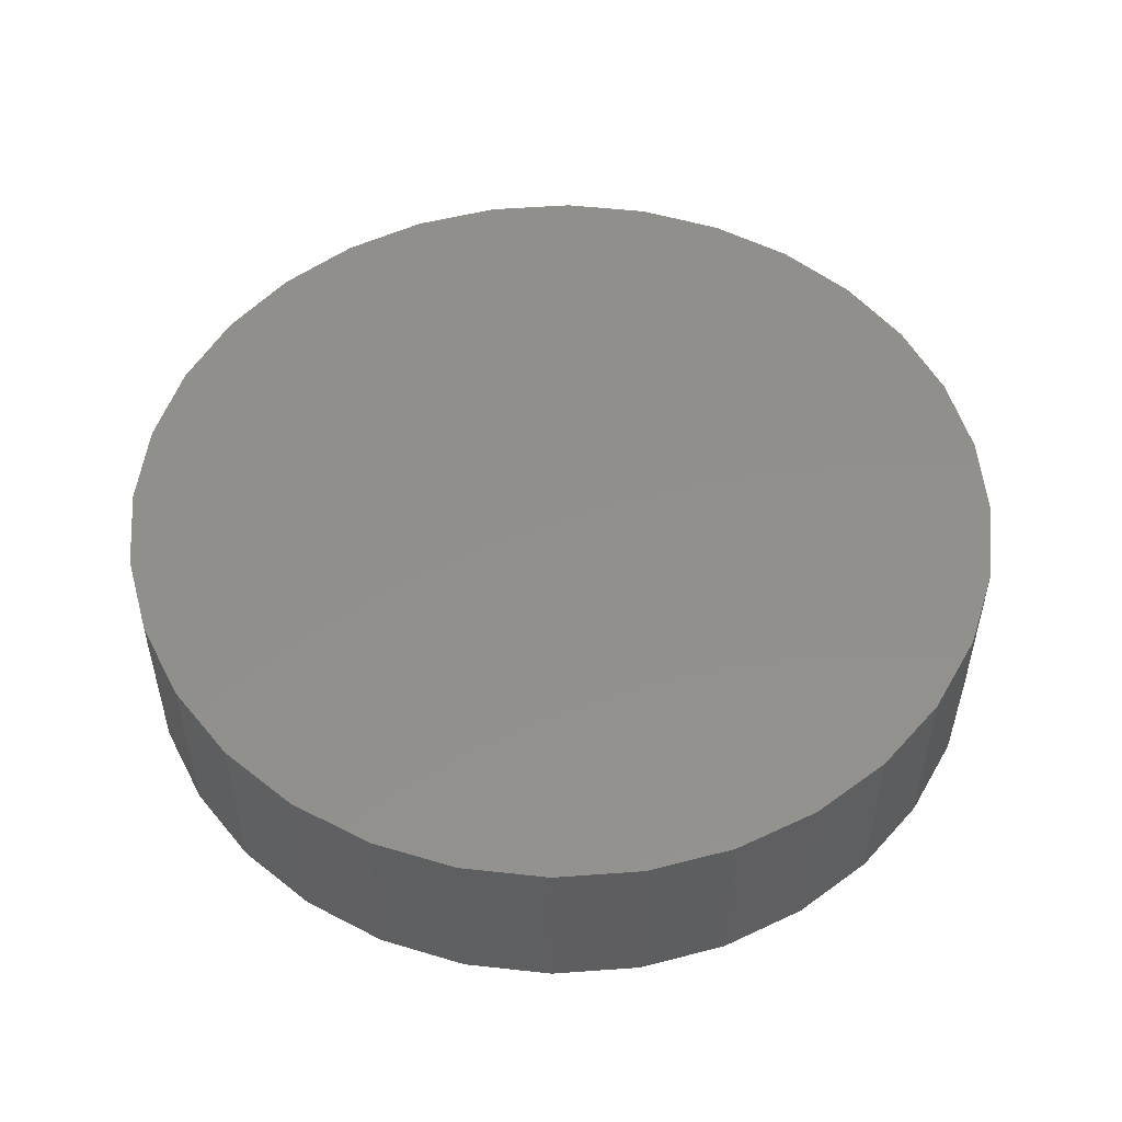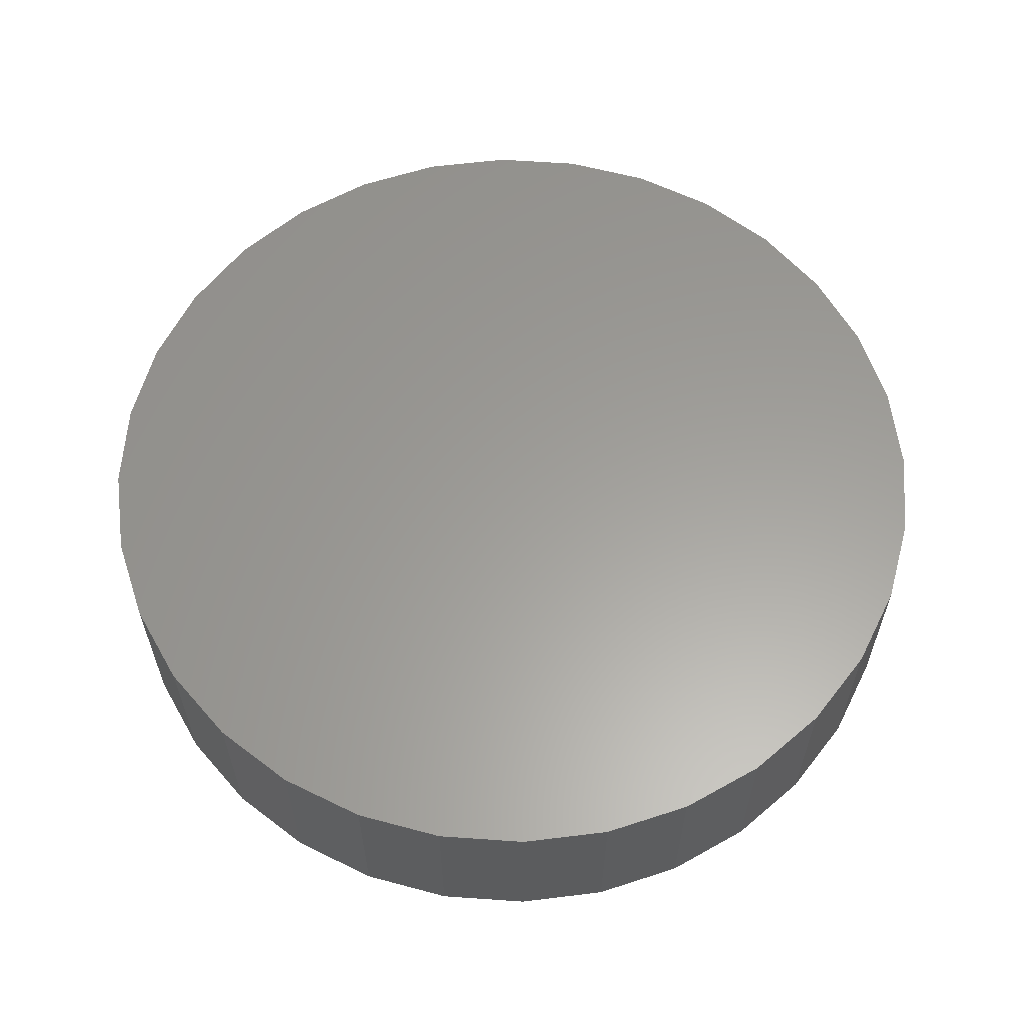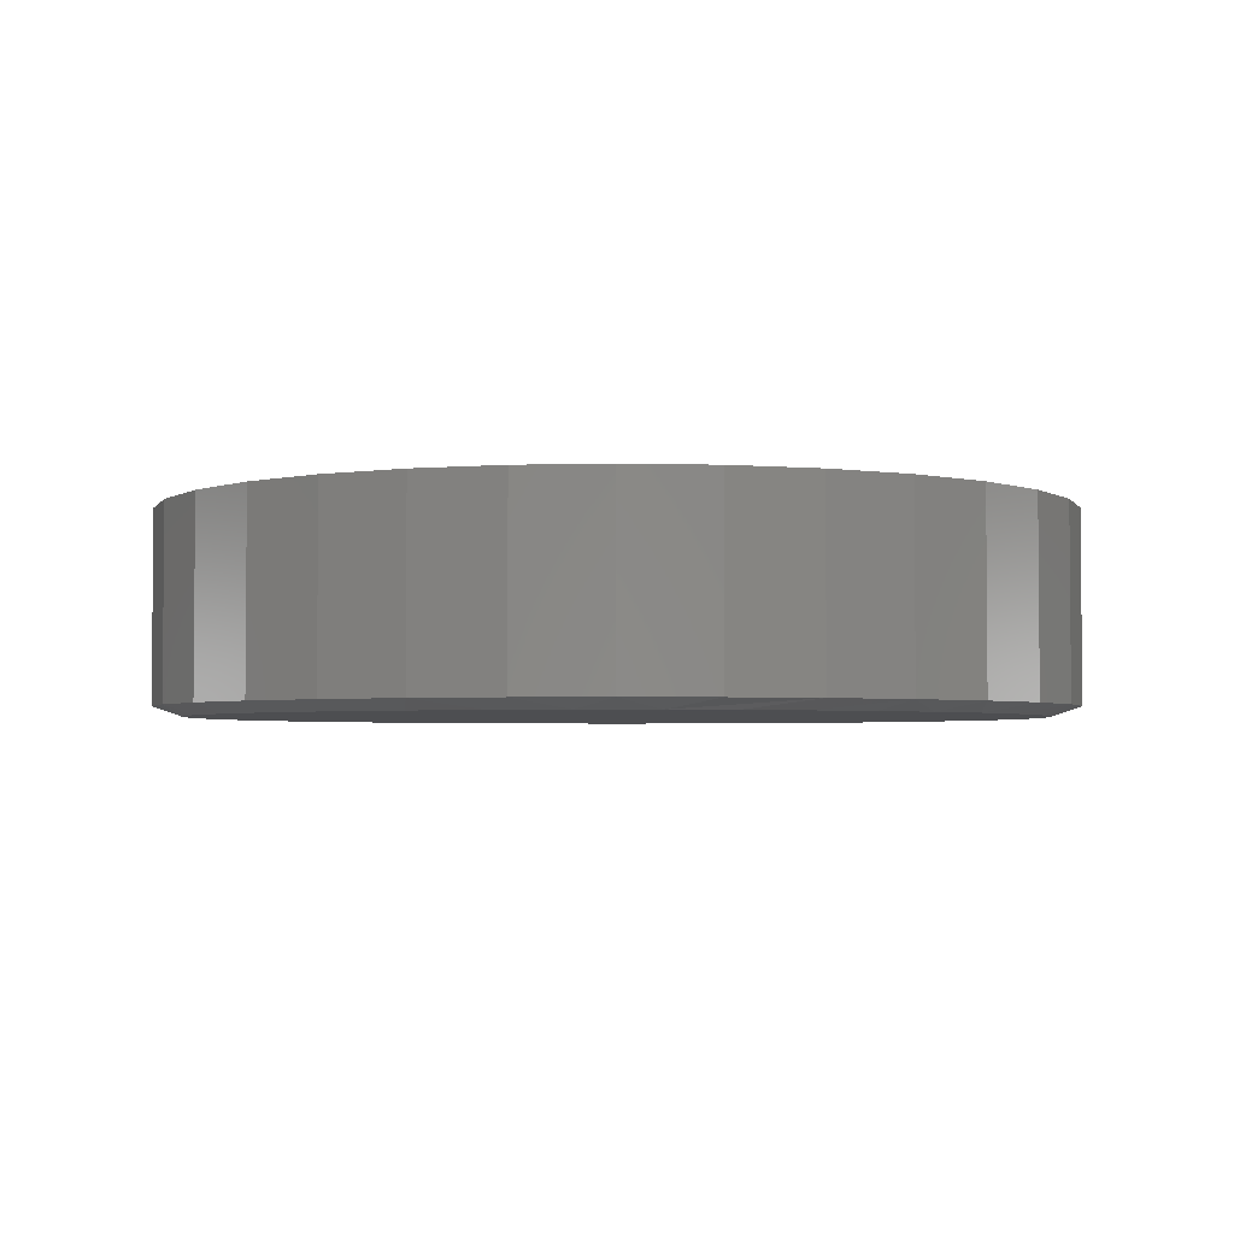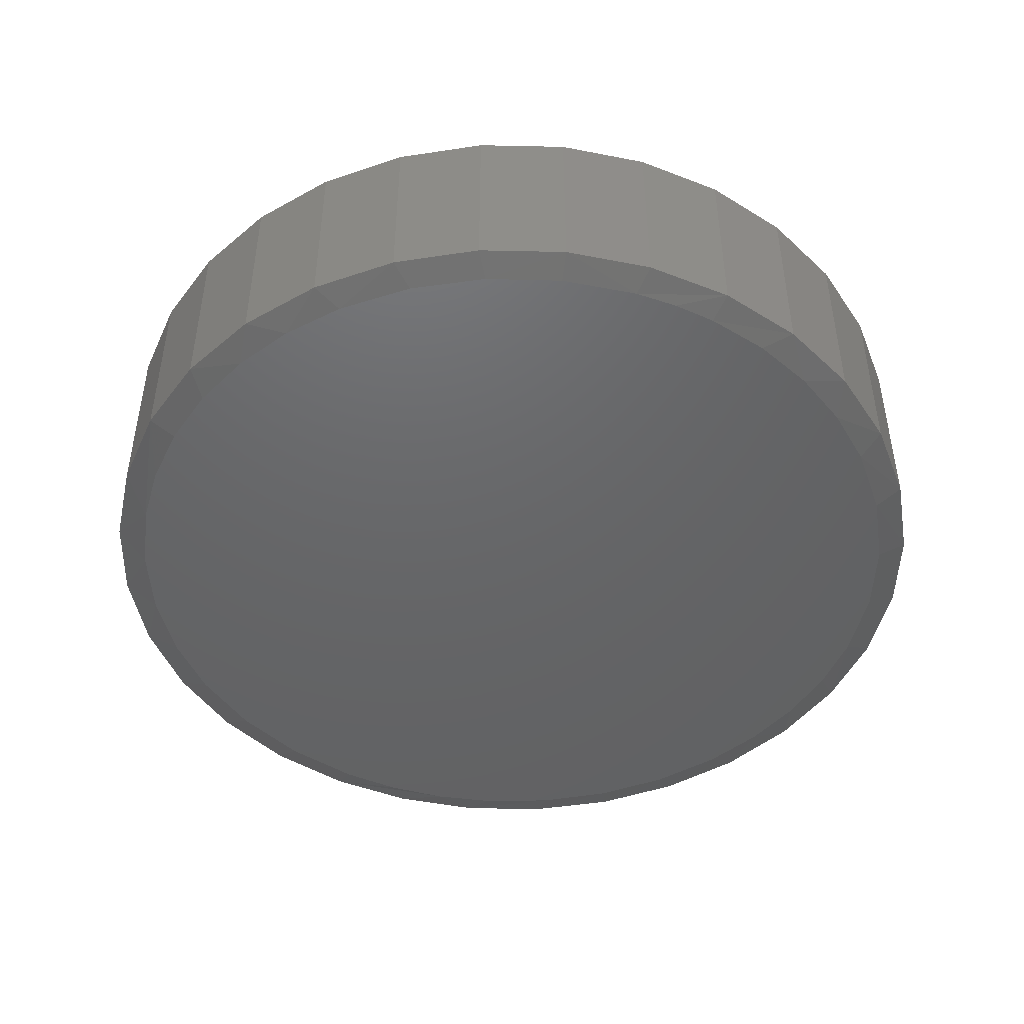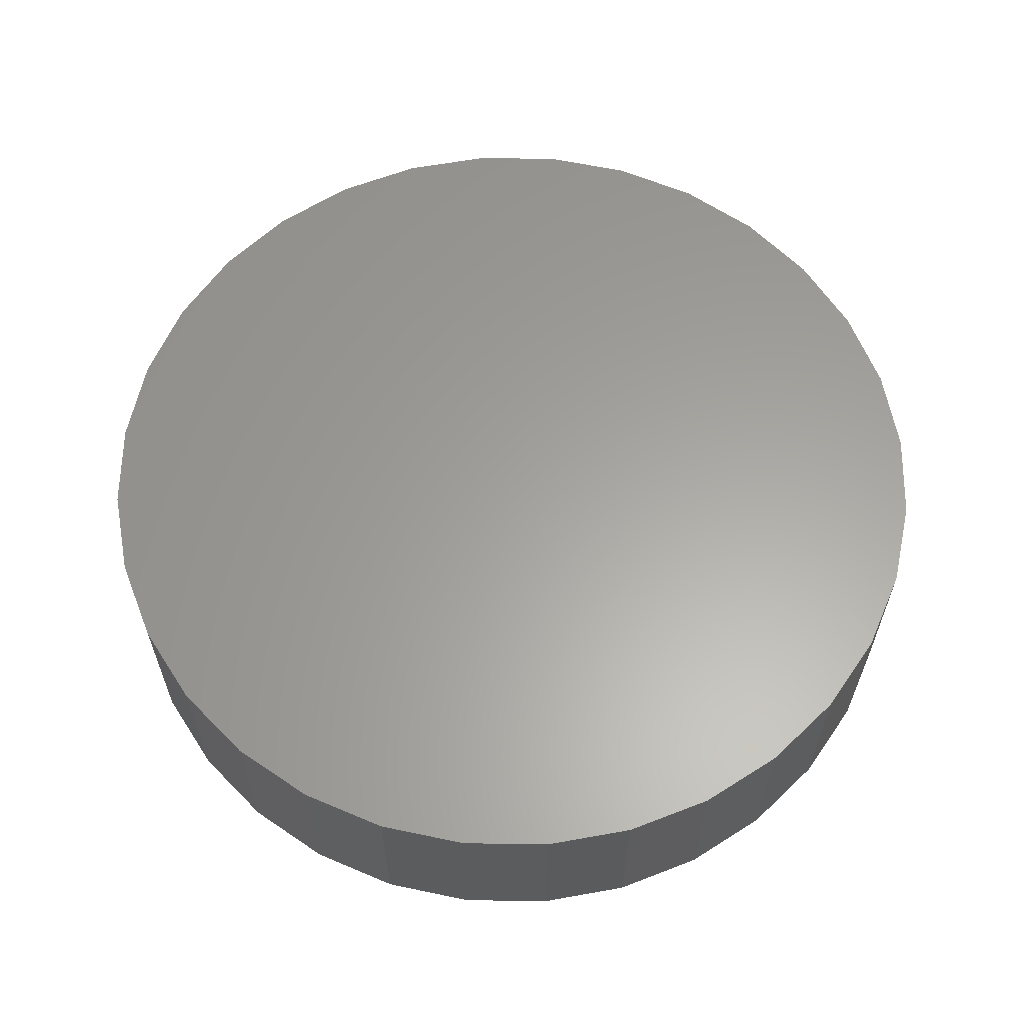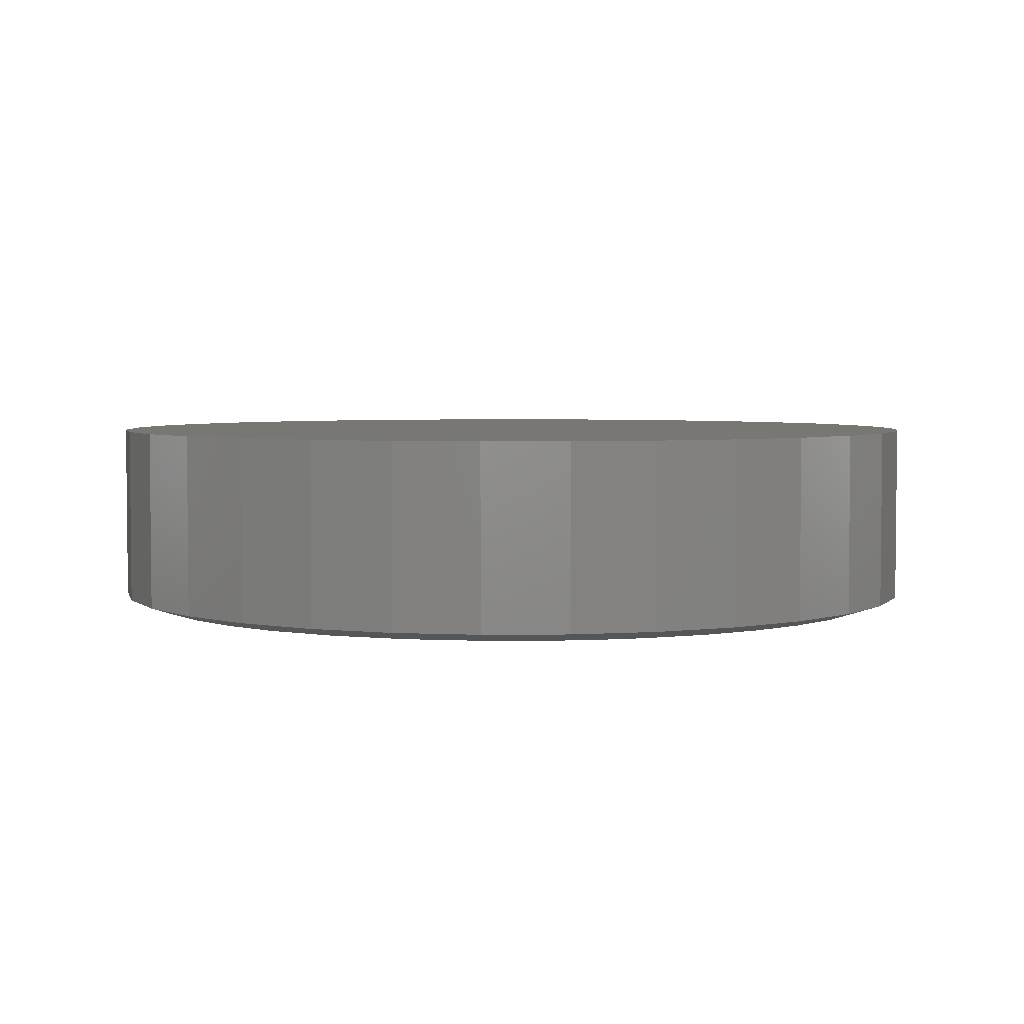
<metadata>
{"format":"stl","ext":"stl","renderer":"f3d","projection":"perspective","resolution":1024,"background":"white","views":[{"elev":52.1,"azim":-167.6,"up":"+Z"},{"elev":60.6,"azim":99.7,"up":"+Z"},{"elev":-3.2,"azim":-22.4,"up":"+Z"},{"elev":-46.5,"azim":60.5,"up":"+Z"},{"elev":61.5,"azim":29.0,"up":"+Z"},{"elev":3.9,"azim":71.4,"up":"+Z"}]}
</metadata>
<code>
# stl→obj: 102 verts, 200 faces
v -0.06137 0.6759 0
v 0.04374 0.6785 0
v 0.148 0.6648 0
v -0.1648 0.6571 0
v 0.6727 -0.1401 0
v -0.6592 -0.1291 0
v 0.6837 -0.07043 0
v -0.6715 2.312e-07 0
v 0.6873 -1.11e-16 0
v -0.6643 0.09919 0
v 0.6792 0.105 0
v -0.6426 0.1963 0
v 0.6549 0.2075 0
v -0.607 0.2891 0
v 0.615 0.305 0
v -0.5453 0.3944 0
v 0.5606 0.3952 0
v -0.4659 0.487 0
v 0.4782 0.4904 0
v -0.3711 0.5639 0
v 0.3796 0.5687 0
v -0.2641 0.6226 0
v 0.2683 0.6276 0
v 0.007895 -0.6794 0
v -0.09412 -0.6717 0
v 0.1129 -0.6713 0
v -0.1938 -0.6488 0
v 0.2154 -0.647 0
v -0.3031 -0.6041 0
v 0.3129 -0.6071 0
v -0.4029 -0.5412 0
v 0.4031 -0.5527 0
v -0.4904 -0.4619 0
v 0.4983 -0.4703 0
v -0.5628 -0.3687 0
v 0.5766 -0.3717 0
v -0.6225 -0.2536 0
v 0.6355 -0.2604 0
v 0.7342 -1.779e-16 0.01562
v 0.7342 0 0.3203
v 0.7203 -0.1417 0.01562
v 0.7203 -0.1417 0.3203
v 0.6789 -0.2779 0.01562
v 0.6789 -0.2779 0.3203
v 0.6118 -0.4035 0.01562
v 0.6118 -0.4035 0.3203
v 0.5215 -0.5136 0.01562
v 0.5215 -0.5136 0.3203
v 0.4114 -0.6039 0.01562
v 0.4114 -0.6039 0.3203
v 0.2858 -0.671 0.01562
v 0.2858 -0.671 0.3203
v 0.1496 -0.7124 0.01562
v 0.1496 -0.7124 0.3203
v 0.007895 -0.7263 0.01562
v 0.007895 -0.7263 0.3203
v -0.1338 -0.7124 0.01562
v -0.1338 -0.7124 0.3203
v -0.2701 -0.671 0.01562
v -0.2701 -0.671 0.3203
v -0.3956 -0.6039 0.01562
v -0.3956 -0.6039 0.3203
v -0.5057 -0.5136 0.01562
v -0.5057 -0.5136 0.3203
v -0.596 -0.4035 0.01562
v -0.596 -0.4035 0.3203
v -0.6631 -0.2779 0.01562
v -0.6631 -0.2779 0.3203
v -0.7045 -0.1417 0.01562
v -0.7045 -0.1417 0.3203
v -0.7184 8.895e-17 0.01562
v -0.7184 8.895e-17 0.3203
v -0.7045 0.1417 0.01562
v -0.7045 0.1417 0.3203
v -0.6631 0.2779 0.01562
v -0.6631 0.2779 0.3203
v -0.596 0.4035 0.01562
v -0.596 0.4035 0.3203
v -0.5057 0.5136 0.01562
v -0.5057 0.5136 0.3203
v -0.3956 0.6039 0.01562
v -0.3956 0.6039 0.3203
v -0.2701 0.671 0.01562
v -0.2701 0.671 0.3203
v -0.1338 0.7124 0.01562
v -0.1338 0.7124 0.3203
v 0.007895 0.7263 0.01562
v 0.007895 0.7263 0.3203
v 0.1496 0.7124 0.01562
v 0.1496 0.7124 0.3203
v 0.2858 0.671 0.01562
v 0.2858 0.671 0.3203
v 0.4114 0.6039 0.01562
v 0.4114 0.6039 0.3203
v 0.5215 0.5136 0.01562
v 0.5215 0.5136 0.3203
v 0.6118 0.4035 0.01562
v 0.6118 0.4035 0.3203
v 0.6789 0.2779 0.01562
v 0.6789 0.2779 0.3203
v 0.7203 0.1417 0.01562
v 0.7203 0.1417 0.3203
f 1 2 3
f 3 4 1
f 5 6 7
f 7 6 8
f 7 8 9
f 9 8 10
f 9 10 11
f 11 10 12
f 11 12 13
f 13 12 14
f 13 14 15
f 15 14 16
f 15 16 17
f 17 16 18
f 17 18 19
f 19 18 20
f 19 20 21
f 21 20 22
f 21 22 23
f 23 22 4
f 23 4 3
f 24 25 26
f 26 25 27
f 26 27 28
f 28 27 29
f 28 29 30
f 30 29 31
f 30 31 32
f 32 31 33
f 32 33 34
f 34 33 35
f 34 35 36
f 36 35 37
f 36 37 38
f 38 37 6
f 38 6 5
f 39 40 41
f 41 40 42
f 41 42 43
f 43 42 44
f 43 44 45
f 45 44 46
f 45 46 47
f 47 46 48
f 47 48 49
f 49 48 50
f 49 50 51
f 51 50 52
f 51 52 53
f 53 52 54
f 53 54 55
f 55 54 56
f 55 56 57
f 57 56 58
f 57 58 59
f 59 58 60
f 59 60 61
f 61 60 62
f 61 62 63
f 63 62 64
f 63 64 65
f 65 64 66
f 65 66 67
f 67 66 68
f 67 68 69
f 69 68 70
f 69 70 71
f 71 70 72
f 71 72 73
f 73 72 74
f 73 74 75
f 75 74 76
f 75 76 77
f 77 76 78
f 77 78 79
f 79 78 80
f 79 80 81
f 81 80 82
f 81 82 83
f 83 82 84
f 83 84 85
f 85 84 86
f 85 86 87
f 87 86 88
f 87 88 89
f 89 88 90
f 89 90 91
f 91 90 92
f 91 92 93
f 93 92 94
f 93 94 95
f 95 94 96
f 95 96 97
f 97 96 98
f 97 98 99
f 99 98 100
f 99 100 101
f 101 100 102
f 101 102 39
f 39 102 40
f 15 97 99
f 15 99 13
f 99 101 13
f 1 85 87
f 83 85 4
f 4 85 1
f 73 75 12
f 12 75 14
f 71 73 12
f 71 12 10
f 71 10 8
f 39 9 101
f 101 9 11
f 101 11 13
f 23 91 21
f 21 91 93
f 21 93 19
f 19 93 95
f 19 95 17
f 17 95 97
f 17 97 15
f 91 23 89
f 89 23 3
f 89 3 87
f 87 3 2
f 87 2 1
f 14 75 16
f 16 75 77
f 16 77 18
f 18 77 79
f 18 79 20
f 20 79 81
f 20 81 22
f 22 81 83
f 22 83 4
f 29 59 61
f 29 61 31
f 61 63 31
f 27 55 57
f 57 59 27
f 27 59 29
f 30 49 51
f 30 51 28
f 51 53 28
f 55 27 25
f 55 25 24
f 39 41 5
f 39 5 7
f 39 7 9
f 35 65 37
f 37 65 67
f 37 67 6
f 6 67 69
f 6 69 8
f 8 69 71
f 65 35 63
f 63 35 33
f 63 33 31
f 55 24 53
f 53 24 26
f 53 26 28
f 38 43 36
f 36 43 45
f 36 45 34
f 34 45 47
f 34 47 32
f 32 47 49
f 32 49 30
f 38 5 43
f 43 5 41
f 86 90 88
f 90 86 92
f 92 86 84
f 92 84 94
f 94 84 82
f 94 82 96
f 96 82 80
f 96 80 98
f 98 80 78
f 98 78 100
f 100 78 76
f 100 76 102
f 102 76 74
f 102 74 40
f 40 74 72
f 40 72 42
f 42 72 70
f 42 70 44
f 44 70 68
f 44 68 46
f 46 68 66
f 46 66 48
f 48 66 64
f 48 64 50
f 50 64 62
f 50 62 52
f 52 62 60
f 52 60 54
f 54 60 58
f 54 58 56

</code>
